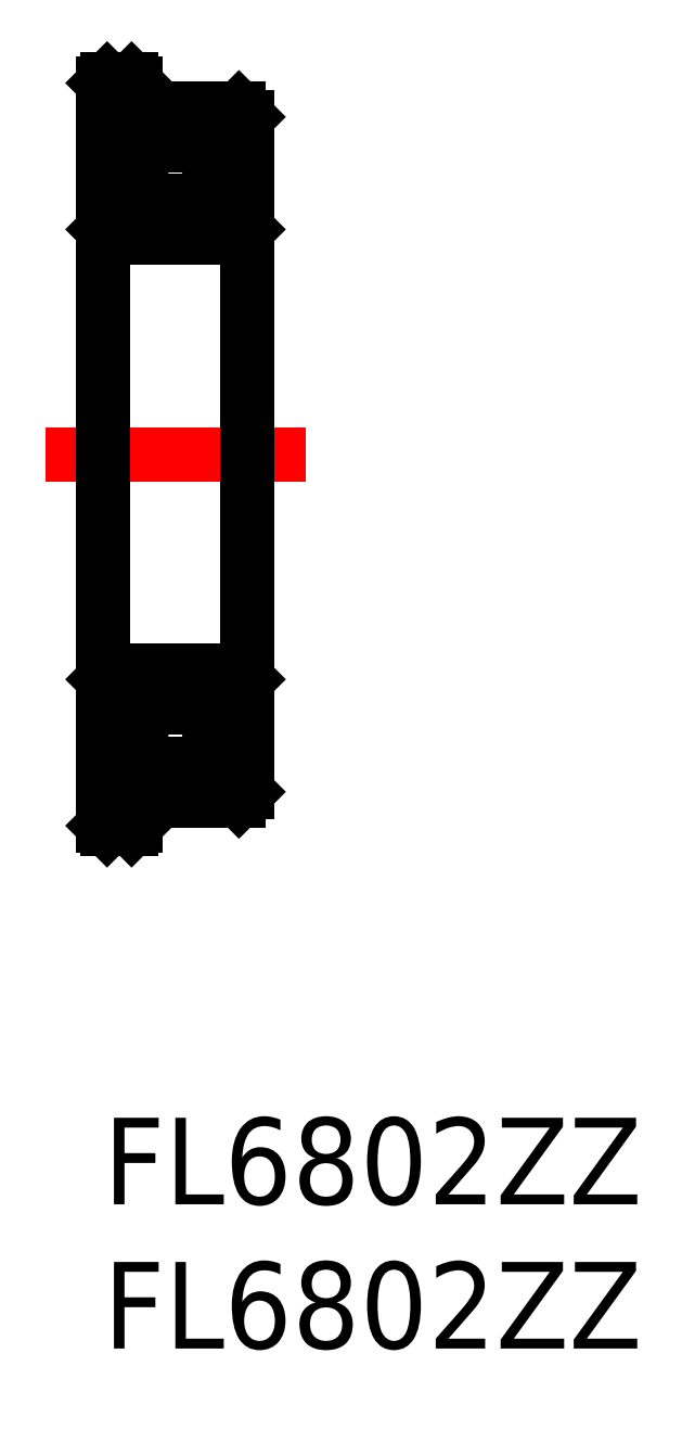
<metadata>
{"format":"dxf","ext":"dxf","renderer":"ezdxf+matplotlib","layout":"modelspace","background":"white","min_lineweight":24,"dpi":150}
</metadata>
<code>
0
SECTION
2
ENTITIES
0
INSERT
8
MSM_CONTINUOUS
2
*U2
10
0
20
0
30
0
0
INSERT
8
MSM_CONTINUOUS
2
*U3
10
0
20
0
30
0
0
LINE
8
MSM_CENTER
10
-2
20
23
30
0
11
7
21
23
31
0
0
LINE
8
MSM_CONTINUOUS
10
1.6
20
35
30
0
11
4.7
21
35
31
0
0
LINE
8
MSM_CONTINUOUS
10
5
20
34.7
30
0
11
4.7
21
35
31
0
0
LINE
8
MSM_CONTINUOUS
10
4.7
20
30.5
30
0
11
5
21
30.8
31
0
0
LINE
8
MSM_CONTINUOUS
10
4.7
20
30.5
30
0
11
0.3
21
30.5
31
0
0
LINE
8
MSM_CONTINUOUS
10
0
20
30.8
30
0
11
0.3
21
30.5
31
0
0
LINE
8
MSM_CONTINUOUS
10
0
20
34.23
30
0
11
0.4375
21
34.23
31
0
0
LINE
8
MSM_CONTINUOUS
10
0.4375
20
34.23
30
0
11
0.4375
21
31.79
31
0
0
LINE
8
MSM_CONTINUOUS
10
0.25
20
34.23
30
0
11
0.25
21
31.79
31
0
0
LINE
8
MSM_CONTINUOUS
10
0.125
20
36
30
0
11
0
21
35.87
31
0
0
LINE
8
MSM_CONTINUOUS
10
0.125
20
36
30
0
11
0.975
21
36
31
0
0
LINE
8
MSM_CONTINUOUS
10
1.1
20
35.87
30
0
11
1.1
21
35.12
31
0
0
LINE
8
MSM_CONTINUOUS
10
0.975
20
36
30
0
11
1.1
21
35.87
31
0
0
LINE
8
MSM_CONTINUOUS
10
1.1
20
35.12
30
0
11
1.002
21
34.93
31
0
0
LINE
8
MSM_CONTINUOUS
10
1.036
20
34.87
30
0
11
1.475
21
34.87
31
0
0
ARC
8
MSM_CONTINUOUS
10
1.036
20
34.91
30
0
40
0.0375
50
153.4
51
270
0
LINE
8
MSM_CONTINUOUS
10
1.475
20
34.87
30
0
11
1.6
21
35
31
0
0
LINE
8
MSM_CONTINUOUS
10
4.562
20
33.71
30
0
11
4.562
21
31.79
31
0
0
LINE
8
MSM_CONTINUOUS
10
4.75
20
33.71
30
0
11
4.75
21
31.79
31
0
0
LINE
8
MSM_CONTINUOUS
10
3.204
20
31.79
30
0
11
5
21
31.79
31
0
0
LINE
8
MSM_CONTINUOUS
10
3.204
20
33.71
30
0
11
5
21
33.71
31
0
0
LINE
8
MSM_CONTINUOUS
10
1.796
20
31.79
30
0
11
0
21
31.79
31
0
0
LINE
8
MSM_CONTINUOUS
10
1.796
20
33.71
30
0
11
0.4375
21
33.71
31
0
0
CIRCLE
8
MSM_CONTINUOUS
10
2.5
20
32.75
30
0
40
1.19
0
LINE
8
MSM_CONTINUOUS
10
0
20
35.87
30
0
11
0
21
10.12
31
0
0
LINE
8
MSM_CONTINUOUS
10
1.6
20
11
30
0
11
4.7
21
11
31
0
0
LINE
8
MSM_CONTINUOUS
10
5
20
11.3
30
0
11
4.7
21
11
31
0
0
LINE
8
MSM_CONTINUOUS
10
5
20
11.3
30
0
11
5
21
34.7
31
0
0
LINE
8
MSM_CONTINUOUS
10
4.7
20
15.5
30
0
11
5
21
15.2
31
0
0
LINE
8
MSM_CONTINUOUS
10
4.7
20
15.5
30
0
11
0.3
21
15.5
31
0
0
LINE
8
MSM_CONTINUOUS
10
0
20
15.2
30
0
11
0.3
21
15.5
31
0
0
LINE
8
MSM_CONTINUOUS
10
0
20
11.77
30
0
11
0.4375
21
11.77
31
0
0
LINE
8
MSM_CONTINUOUS
10
0.4375
20
11.77
30
0
11
0.4375
21
14.21
31
0
0
LINE
8
MSM_CONTINUOUS
10
0.25
20
11.77
30
0
11
0.25
21
14.21
31
0
0
LINE
8
MSM_CONTINUOUS
10
0.125
20
10
30
0
11
0
21
10.12
31
0
0
LINE
8
MSM_CONTINUOUS
10
0.125
20
10
30
0
11
0.975
21
10
31
0
0
LINE
8
MSM_CONTINUOUS
10
1.1
20
10.12
30
0
11
1.1
21
10.87
31
0
0
LINE
8
MSM_CONTINUOUS
10
0.975
20
10
30
0
11
1.1
21
10.12
31
0
0
LINE
8
MSM_CONTINUOUS
10
1.1
20
10.87
30
0
11
1.002
21
11.07
31
0
0
LINE
8
MSM_CONTINUOUS
10
1.036
20
11.12
30
0
11
1.475
21
11.12
31
0
0
ARC
8
MSM_CONTINUOUS
10
1.036
20
11.09
30
0
40
0.0375
50
90
51
206.6
0
LINE
8
MSM_CONTINUOUS
10
1.475
20
11.12
30
0
11
1.6
21
11
31
0
0
LINE
8
MSM_CONTINUOUS
10
4.562
20
12.29
30
0
11
4.562
21
14.21
31
0
0
LINE
8
MSM_CONTINUOUS
10
4.75
20
12.29
30
0
11
4.75
21
14.21
31
0
0
LINE
8
MSM_CONTINUOUS
10
3.204
20
14.21
30
0
11
5
21
14.21
31
0
0
LINE
8
MSM_CONTINUOUS
10
3.204
20
12.29
30
0
11
5
21
12.29
31
0
0
LINE
8
MSM_CONTINUOUS
10
1.796
20
14.21
30
0
11
0
21
14.21
31
0
0
LINE
8
MSM_CONTINUOUS
10
1.796
20
12.29
30
0
11
0.4375
21
12.29
31
0
0
CIRCLE
8
MSM_CONTINUOUS
10
2.5
20
13.25
30
0
40
1.19
0
ENDSEC
0
EOF

</code>
